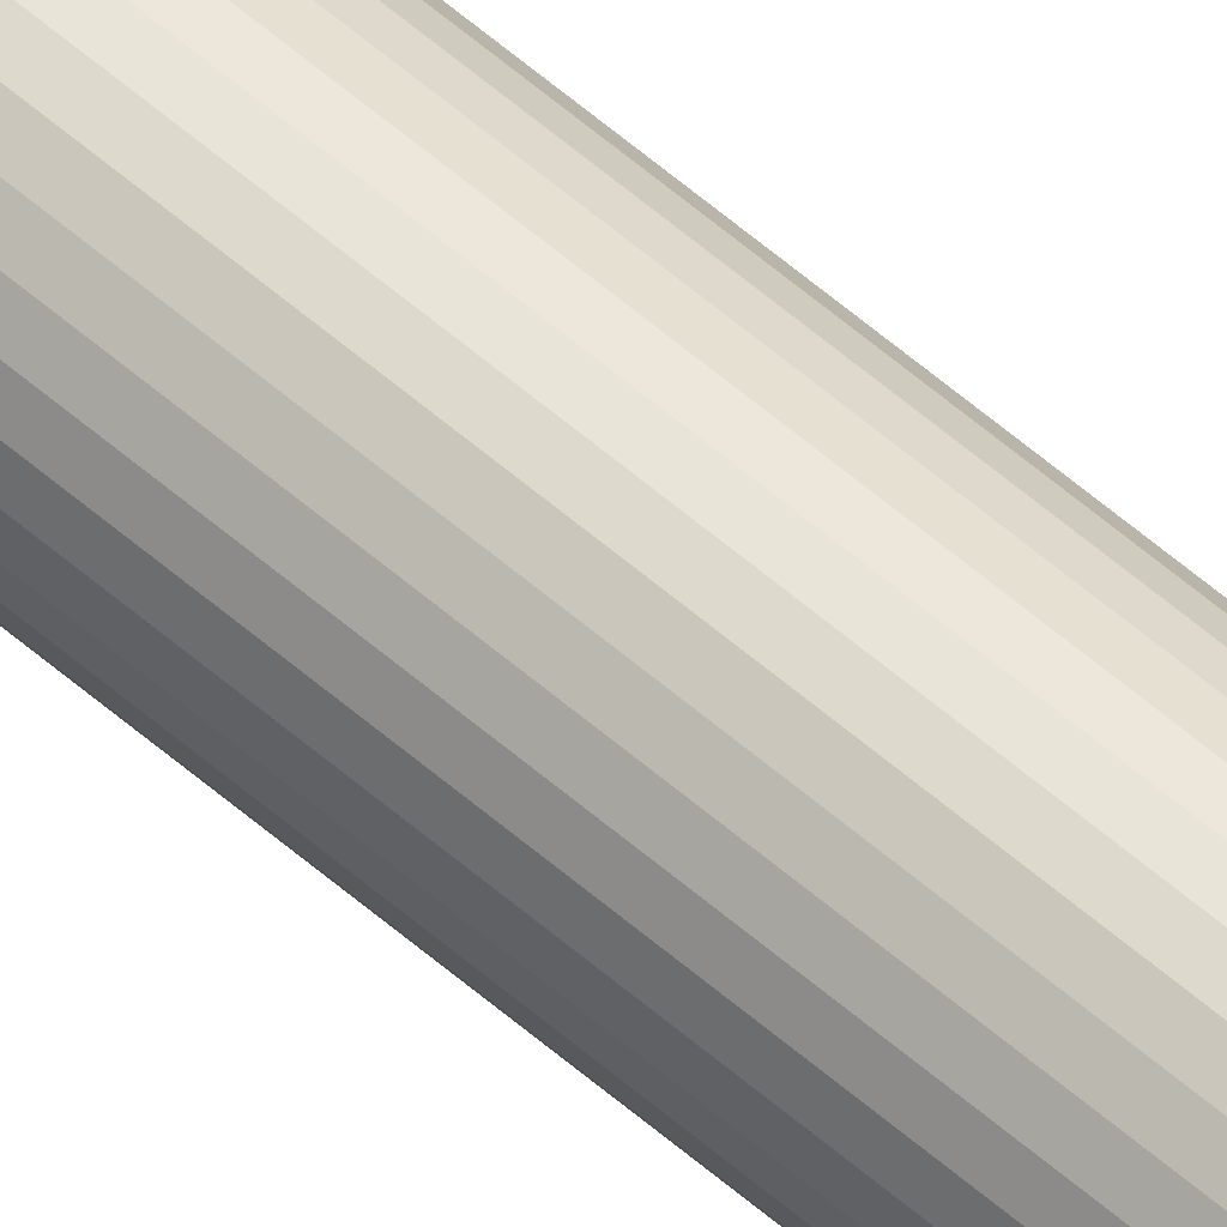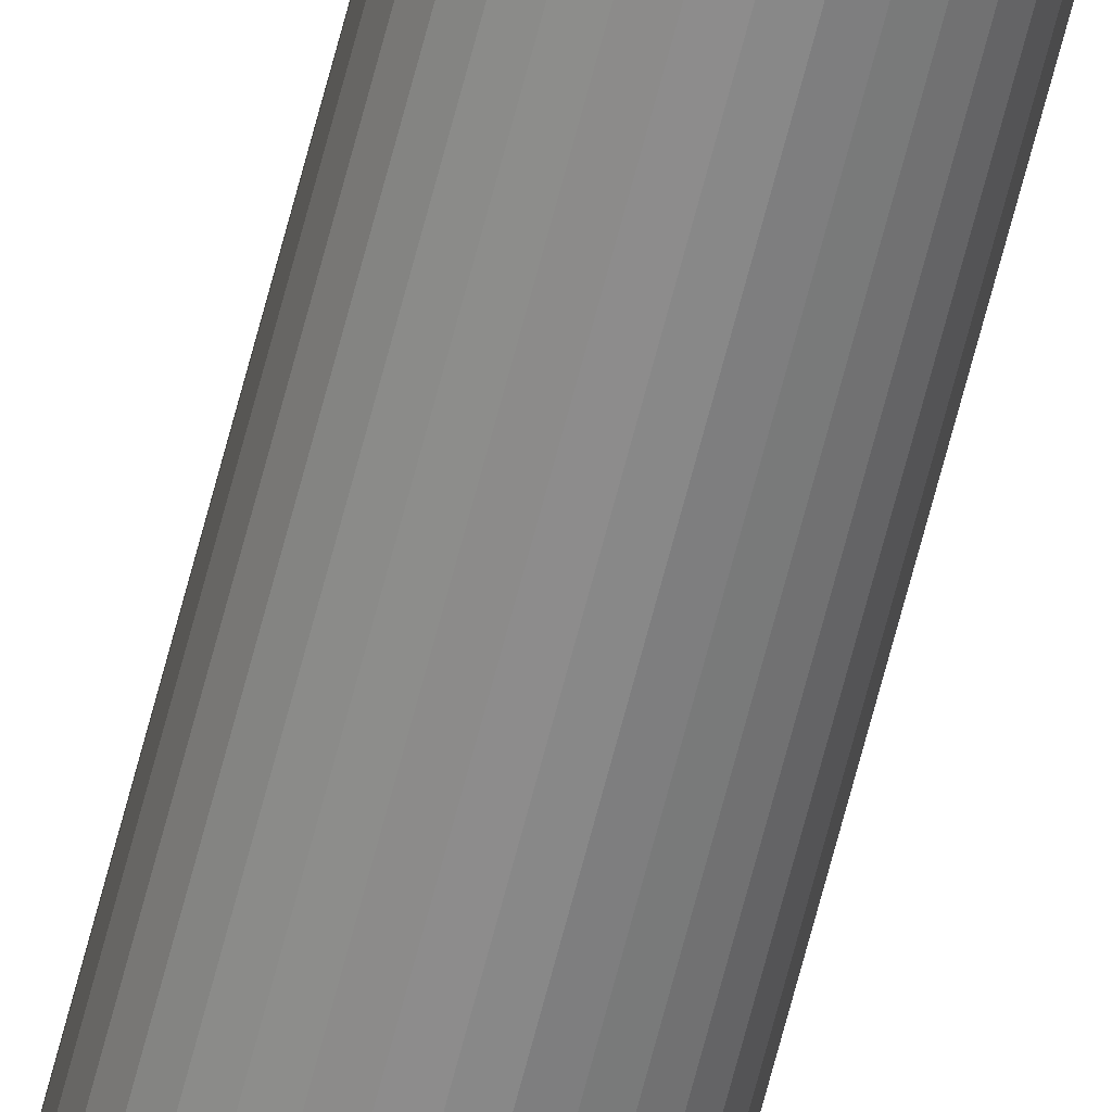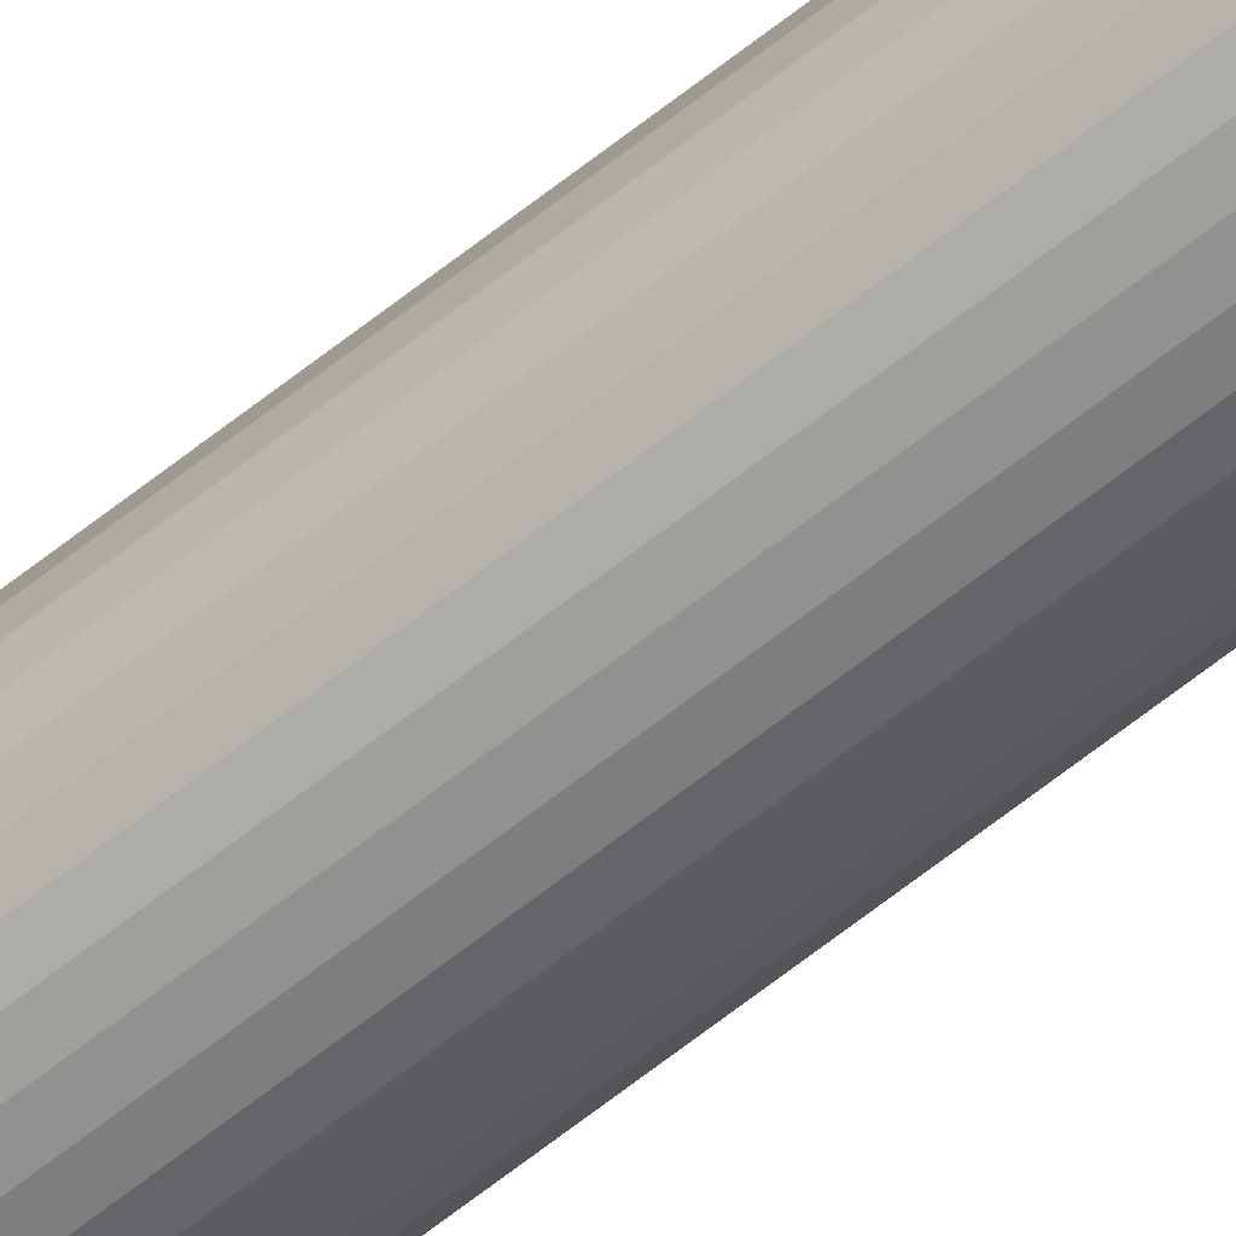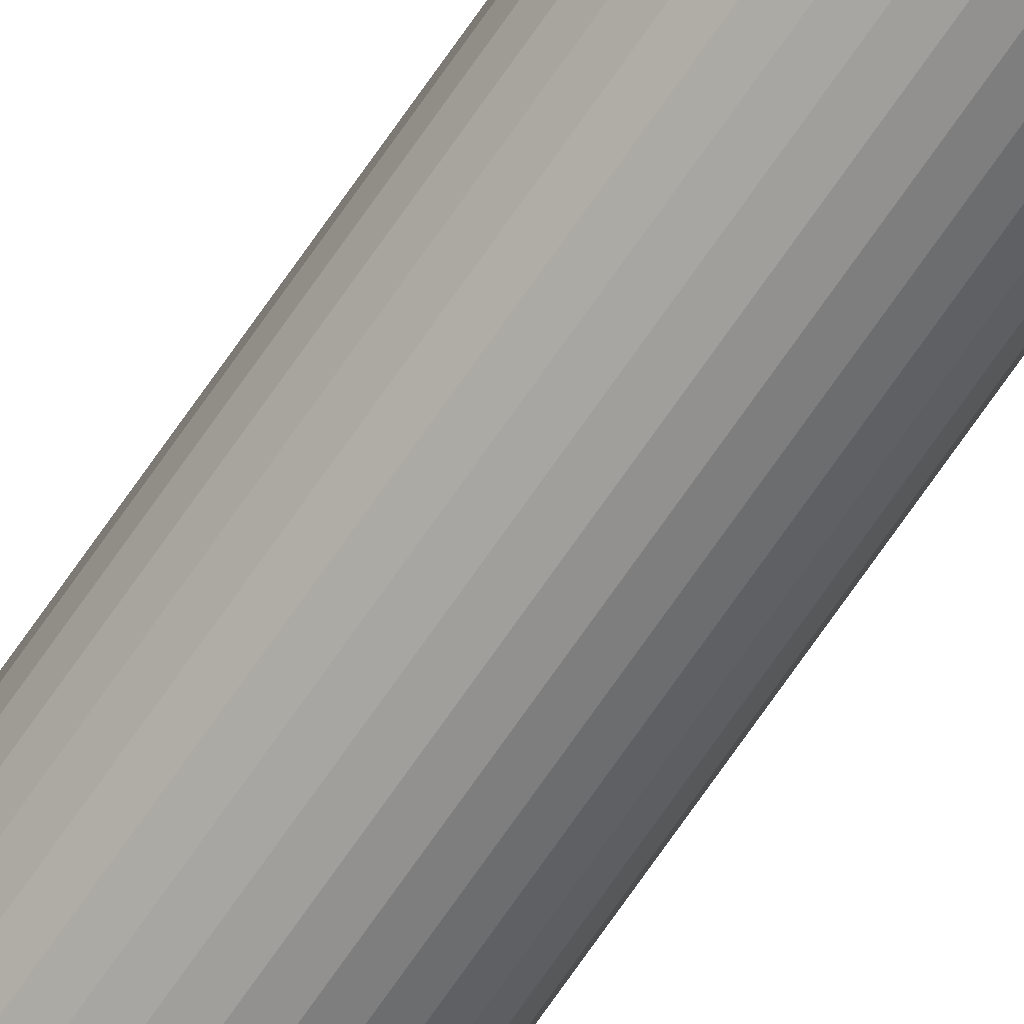
<metadata>
{"format":"obj","ext":"obj","renderer":"f3d","projection":"perspective","resolution":1024,"background":"white","views":[{"elev":51.2,"azim":-45.5,"up":"+Z"},{"elev":-63.8,"azim":165.9,"up":"+Z"},{"elev":-55.6,"azim":131.3,"up":"+Z"},{"elev":-68.9,"azim":-34.2,"up":"+Z"}]}
</metadata>
<code>
o Cylinder
v 2.499 7.532 -5.99
v 2.499 10.48 -5.99
v 2.495 7.532 -5.991
v 2.495 10.48 -5.991
v 2.49 7.532 -5.992
v 2.49 10.48 -5.992
v 2.486 7.532 -5.994
v 2.486 10.48 -5.994
v 2.483 7.532 -5.997
v 2.483 10.48 -5.997
v 2.48 7.532 -6.001
v 2.48 10.48 -6.001
v 2.478 7.532 -6.005
v 2.478 10.48 -6.005
v 2.476 7.532 -6.009
v 2.476 10.48 -6.009
v 2.476 7.532 -6.014
v 2.476 10.48 -6.014
v 2.476 7.532 -6.018
v 2.476 10.48 -6.018
v 2.478 7.532 -6.023
v 2.478 10.48 -6.023
v 2.48 7.532 -6.027
v 2.48 10.48 -6.027
v 2.483 7.532 -6.03
v 2.483 10.48 -6.03
v 2.486 7.532 -6.033
v 2.486 10.48 -6.033
v 2.49 7.532 -6.035
v 2.49 10.48 -6.035
v 2.495 7.532 -6.037
v 2.495 10.48 -6.037
v 2.499 7.532 -6.037
v 2.499 10.48 -6.037
v 2.504 7.532 -6.037
v 2.504 10.48 -6.037
v 2.508 7.532 -6.035
v 2.508 10.48 -6.035
v 2.512 7.532 -6.033
v 2.512 10.48 -6.033
v 2.516 7.532 -6.03
v 2.516 10.48 -6.03
v 2.519 7.532 -6.027
v 2.519 10.48 -6.027
v 2.521 7.532 -6.023
v 2.521 10.48 -6.023
v 2.522 7.532 -6.018
v 2.522 10.48 -6.018
v 2.523 7.532 -6.014
v 2.523 10.48 -6.014
v 2.522 7.532 -6.009
v 2.522 10.48 -6.009
v 2.521 7.532 -6.005
v 2.521 10.48 -6.005
v 2.519 7.532 -6.001
v 2.519 10.48 -6.001
v 2.516 7.532 -5.997
v 2.516 10.48 -5.997
v 2.512 7.532 -5.994
v 2.512 10.48 -5.994
v 2.508 7.532 -5.992
v 2.508 10.48 -5.992
v 2.504 7.532 -5.991
v 2.504 10.48 -5.991
f 2 3 1
f 4 5 3
f 6 7 5
f 8 9 7
f 10 11 9
f 12 13 11
f 14 15 13
f 16 17 15
f 18 19 17
f 20 21 19
f 22 23 21
f 24 25 23
f 26 27 25
f 28 29 27
f 30 31 29
f 32 33 31
f 34 35 33
f 36 37 35
f 38 39 37
f 40 41 39
f 42 43 41
f 44 45 43
f 46 47 45
f 48 49 47
f 50 51 49
f 52 53 51
f 54 55 53
f 56 57 55
f 58 59 57
f 60 61 59
f 54 38 22
f 62 63 61
f 64 1 63
f 15 31 47
f 2 4 3
f 4 6 5
f 6 8 7
f 8 10 9
f 10 12 11
f 12 14 13
f 14 16 15
f 16 18 17
f 18 20 19
f 20 22 21
f 22 24 23
f 24 26 25
f 26 28 27
f 28 30 29
f 30 32 31
f 32 34 33
f 34 36 35
f 36 38 37
f 38 40 39
f 40 42 41
f 42 44 43
f 44 46 45
f 46 48 47
f 48 50 49
f 50 52 51
f 52 54 53
f 54 56 55
f 56 58 57
f 58 60 59
f 60 62 61
f 6 4 62
f 4 2 62
f 2 64 62
f 62 60 58
f 58 56 62
f 56 54 62
f 54 52 50
f 50 48 46
f 46 44 42
f 42 40 38
f 38 36 34
f 34 32 30
f 30 28 26
f 26 24 22
f 22 20 18
f 18 16 14
f 14 12 10
f 10 8 6
f 54 50 38
f 50 46 38
f 46 42 38
f 38 34 30
f 30 26 38
f 26 22 38
f 22 18 6
f 18 14 6
f 14 10 6
f 6 62 54
f 6 54 22
f 62 64 63
f 64 2 1
f 63 1 3
f 3 5 7
f 7 9 11
f 11 13 15
f 15 17 19
f 19 21 23
f 23 25 27
f 27 29 31
f 31 33 35
f 35 37 39
f 39 41 43
f 43 45 47
f 47 49 51
f 51 53 47
f 53 55 47
f 55 57 59
f 59 61 55
f 61 63 55
f 63 3 15
f 3 7 15
f 7 11 15
f 15 19 23
f 23 27 15
f 27 31 15
f 31 35 47
f 35 39 47
f 39 43 47
f 47 55 63
f 63 15 47

</code>
